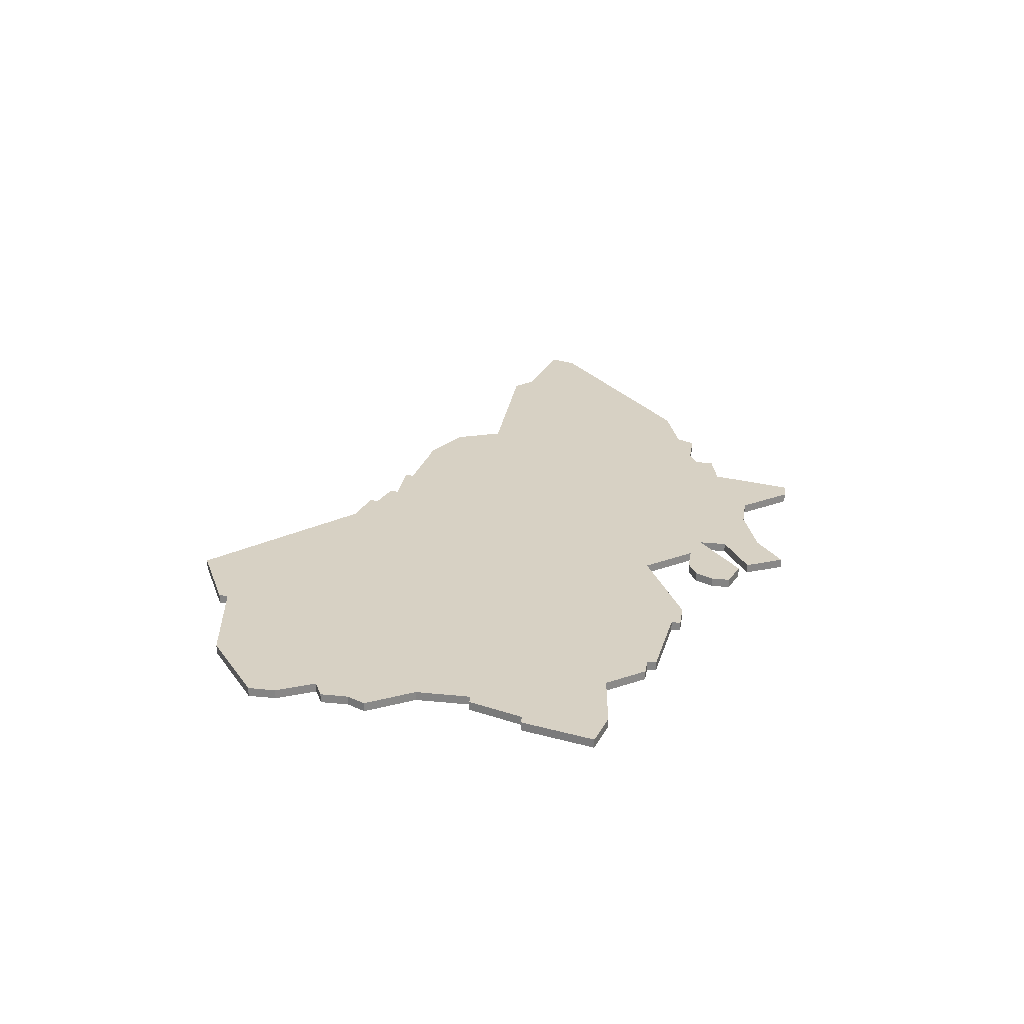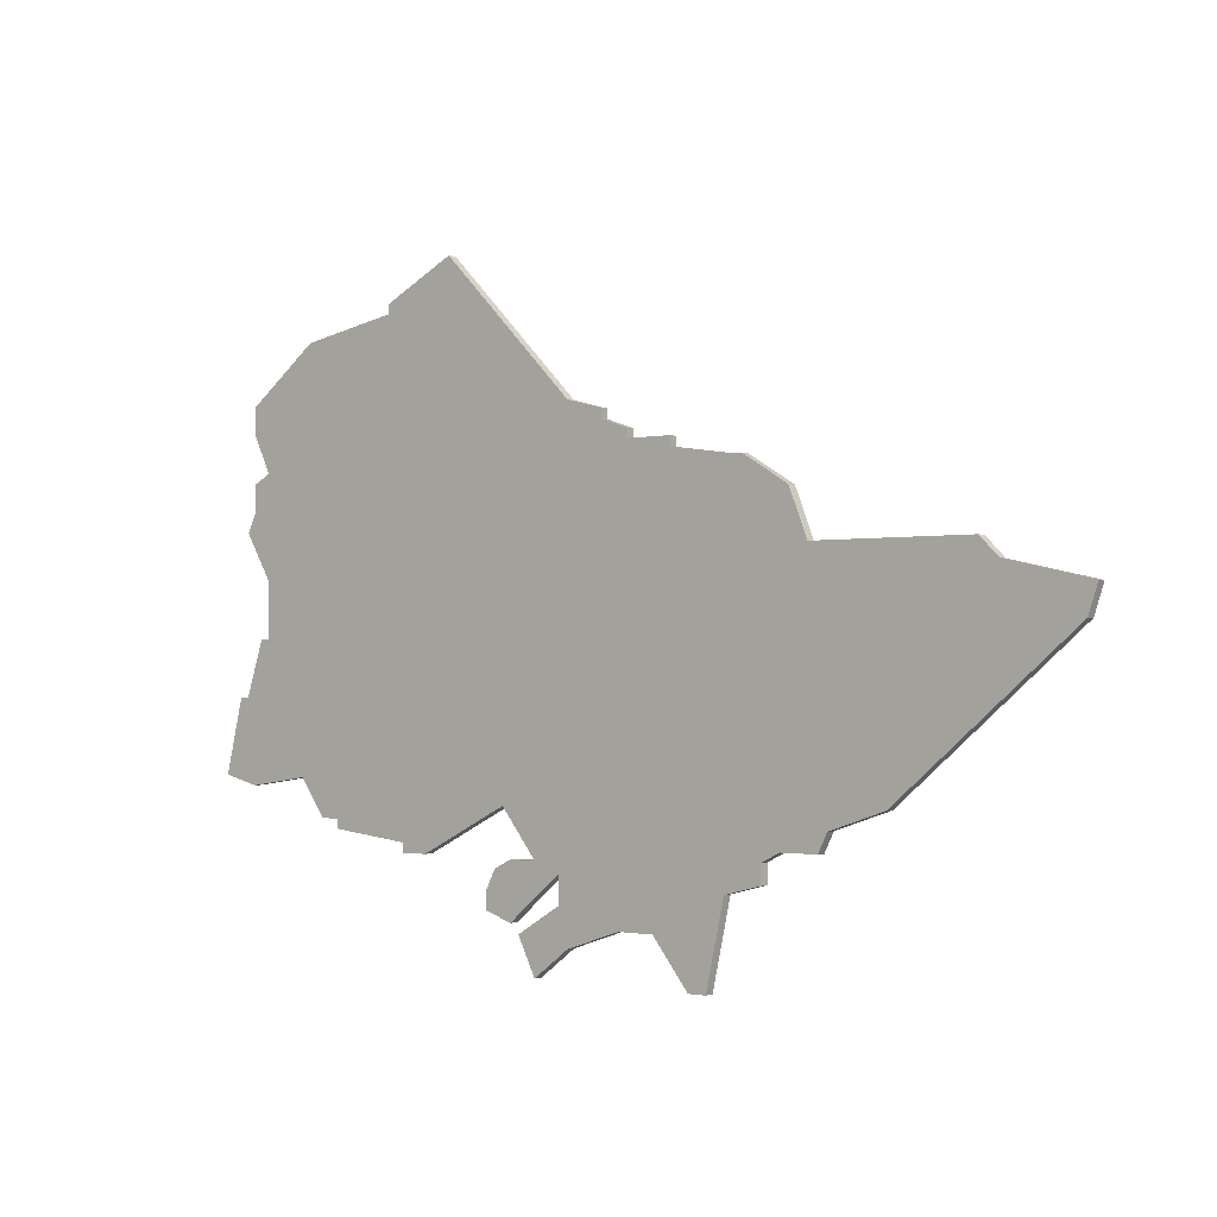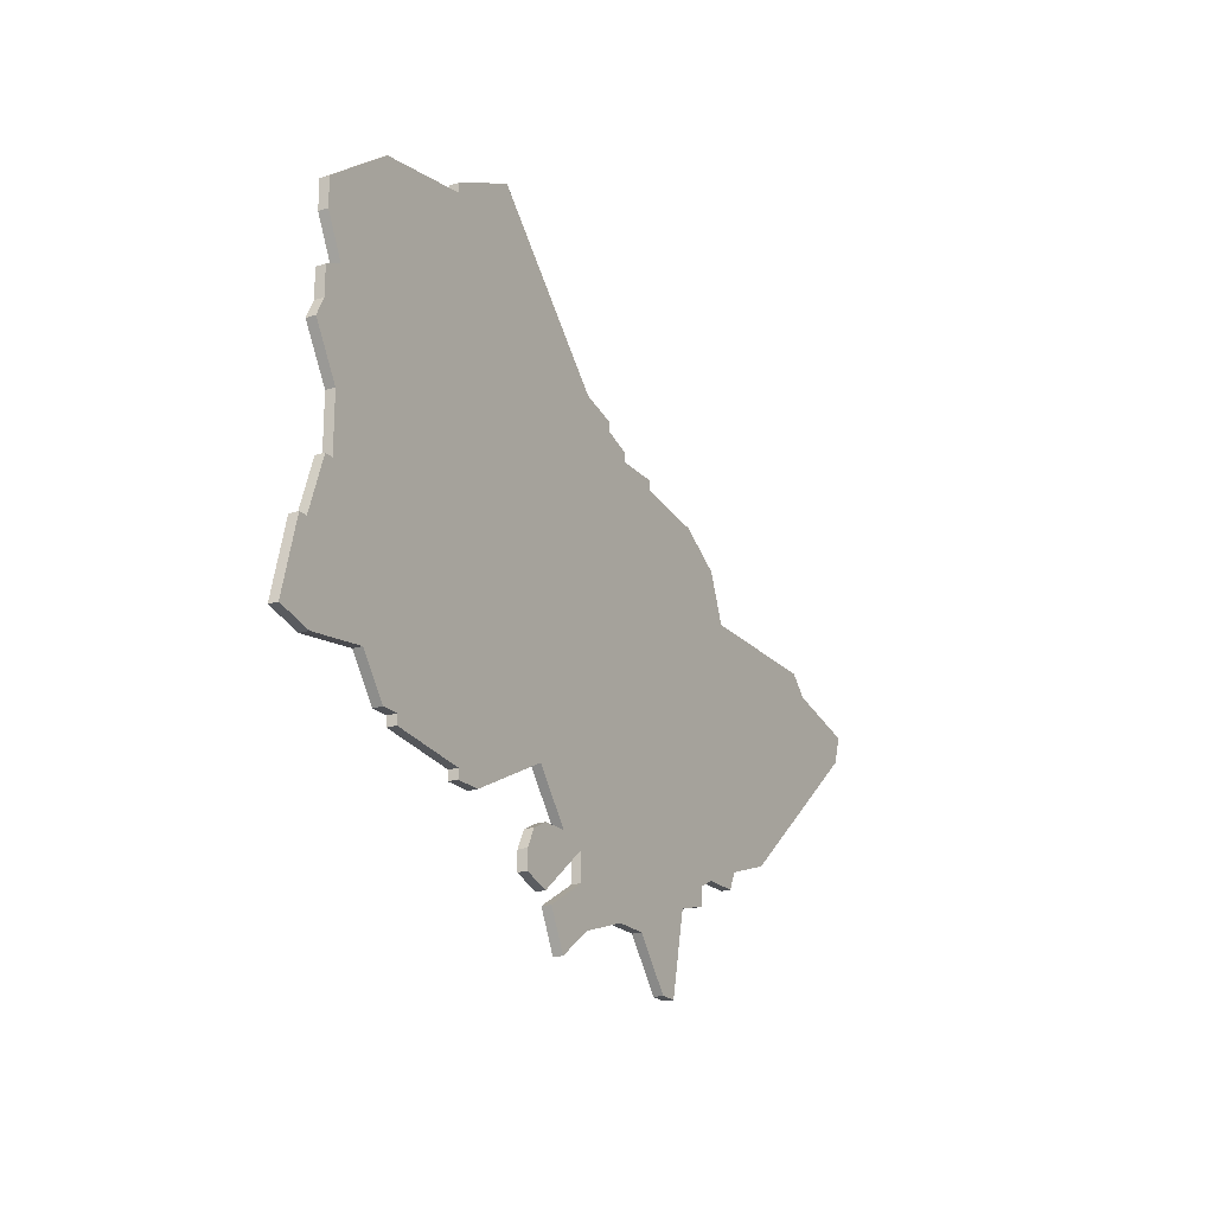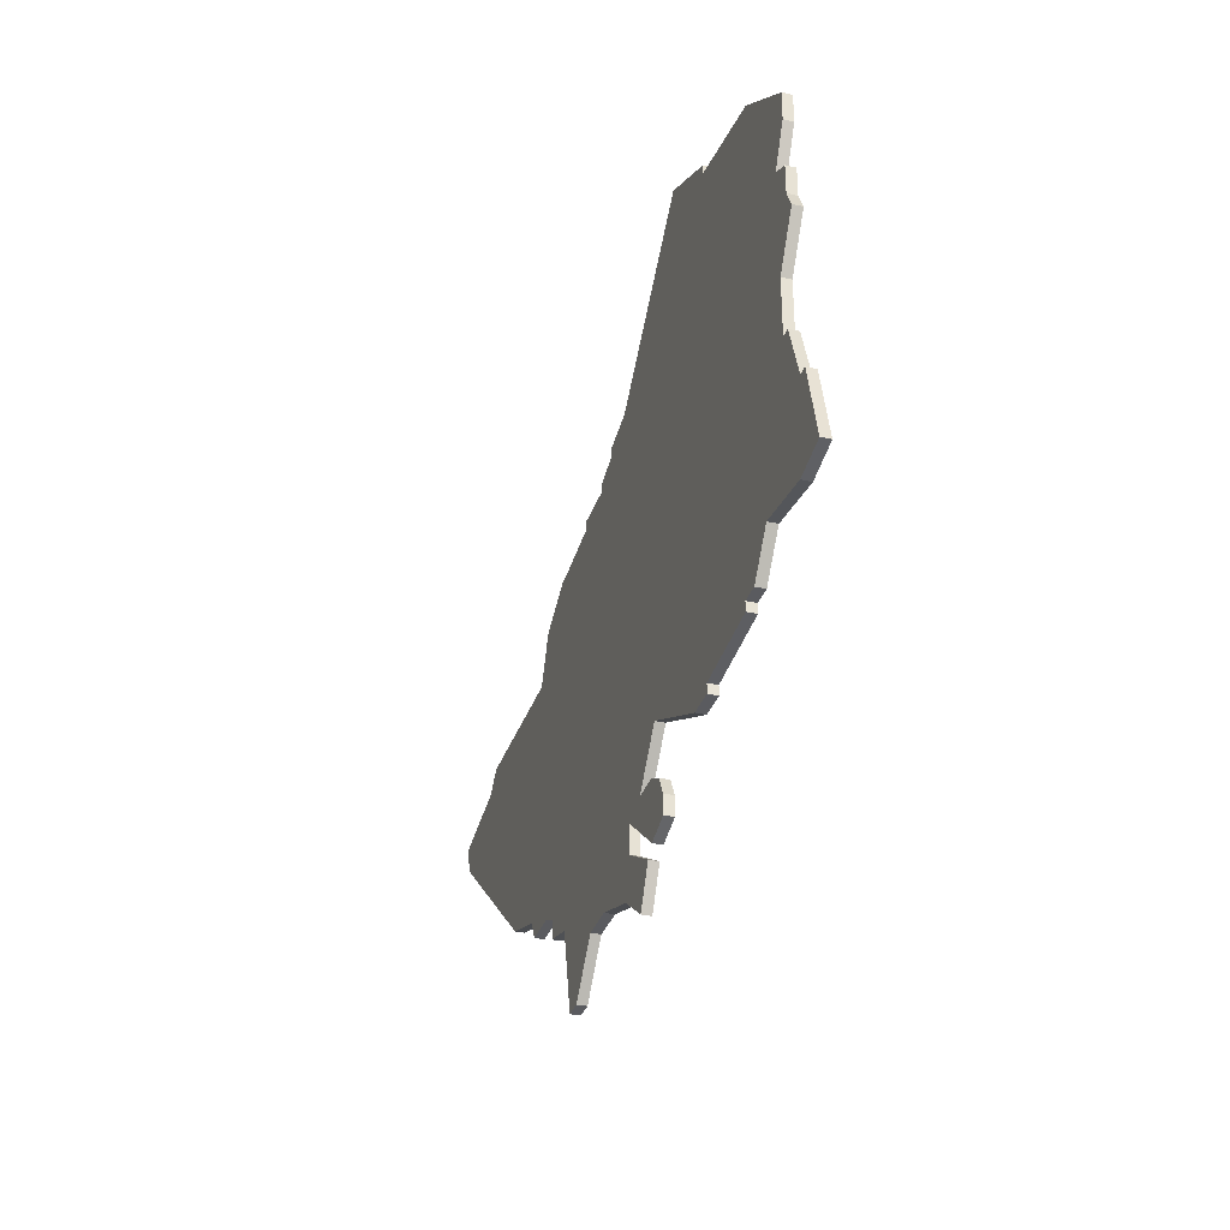
<metadata>
{"format":"obj","ext":"obj","renderer":"f3d","projection":"perspective","resolution":1024,"background":"white","views":[{"elev":27.1,"azim":-81.1,"up":"+Z"},{"elev":-1.4,"azim":39.0,"up":"+Y"},{"elev":-20.9,"azim":-60.8,"up":"+Y"},{"elev":-33.4,"azim":-107.5,"up":"+Y"}]}
</metadata>
<code>
v 1267 -156 0
v 1259 -160 0
v 1259 -161 0
v 1248 -163 0
v 1240 -169 0
v 1240 -172 0
v 1242 -176 0
v 1240 -177 0
v 1240 -180 0
v 1239 -182 0
v 1242 -187 0
v 1242 -193 0
v 1241 -193 0
v 1239 -199 0
v 1238 -199 0
v 1236 -207 0
v 1240 -208 0
v 1247 -207 0
v 1250 -211 0
v 1252 -211 0
v 1252 -212 0
v 1261 -213 0
v 1261 -214 0
v 1264 -214 0
v 1274 -209 0
v 1278 -214 0
v 1275 -214 0
v 1273 -215 0
v 1272 -217 0
v 1272 -219 0
v 1275 -220 0
v 1281 -215 0
v 1281 -218 0
v 1276 -221 0
v 1278 -225 0
v 1282 -222 0
v 1288 -220 0
v 1292 -220 0
v 1296 -225 0
v 1298 -225 0
v 1300 -216 0
v 1304 -215 0
v 1304 -213 0
v 1306 -212 0
v 1310 -212 0
v 1311 -210 0
v 1317 -208 0
v 1336 -192 0
v 1337 -189 0
v 1328 -187 0
v 1326 -185 0
v 1309 -185 0
v 1307 -180 0
v 1302 -177 0
v 1301 -177 0
v 1294 -176 0
v 1294 -175 0
v 1289 -175 0
v 1289 -174 0
v 1286 -173 0
v 1286 -172 0
v 1282 -171 0
v 1267 -156 1
v 1259 -160 1
v 1259 -161 1
v 1248 -163 1
v 1240 -169 1
v 1240 -172 1
v 1242 -176 1
v 1240 -177 1
v 1240 -180 1
v 1239 -182 1
v 1242 -187 1
v 1242 -193 1
v 1241 -193 1
v 1239 -199 1
v 1238 -199 1
v 1236 -207 1
v 1240 -208 1
v 1247 -207 1
v 1250 -211 1
v 1252 -211 1
v 1252 -212 1
v 1261 -213 1
v 1261 -214 1
v 1264 -214 1
v 1274 -209 1
v 1278 -214 1
v 1275 -214 1
v 1273 -215 1
v 1272 -217 1
v 1272 -219 1
v 1275 -220 1
v 1281 -215 1
v 1281 -218 1
v 1276 -221 1
v 1278 -225 1
v 1282 -222 1
v 1288 -220 1
v 1292 -220 1
v 1296 -225 1
v 1298 -225 1
v 1300 -216 1
v 1304 -215 1
v 1304 -213 1
v 1306 -212 1
v 1310 -212 1
v 1311 -210 1
v 1317 -208 1
v 1336 -192 1
v 1337 -189 1
v 1328 -187 1
v 1326 -185 1
v 1309 -185 1
v 1307 -180 1
v 1302 -177 1
v 1301 -177 1
v 1294 -176 1
v 1294 -175 1
v 1289 -175 1
v 1289 -174 1
v 1286 -173 1
v 1286 -172 1
v 1282 -171 1
f 2 1 62
f 5 4 3
f 7 6 5
f 9 8 7
f 11 10 9
f 14 13 12
f 16 15 14
f 18 17 16
f 20 19 18
f 22 21 20
f 24 23 22
f 28 27 26
f 30 29 28
f 32 31 30
f 35 34 33
f 40 39 38
f 43 42 41
f 46 45 44
f 48 47 46
f 50 49 48
f 52 51 50
f 54 53 52
f 58 57 56
f 60 59 58
f 62 61 60
f 3 2 62
f 7 5 3
f 11 9 7
f 16 14 12
f 22 20 18
f 25 24 22
f 30 28 26
f 36 35 33
f 41 40 38
f 48 46 44
f 52 50 48
f 55 54 52
f 62 60 58
f 7 3 62
f 18 16 12
f 25 22 18
f 32 30 26
f 36 33 32
f 41 38 37
f 48 44 43
f 56 55 52
f 7 62 58
f 18 12 11
f 32 26 25
f 37 36 32
f 43 41 37
f 52 48 43
f 58 56 52
f 11 7 58
f 25 18 11
f 37 32 25
f 52 43 37
f 11 58 52
f 52 37 25
f 25 11 52
f 124 63 64
f 65 66 67
f 67 68 69
f 69 70 71
f 71 72 73
f 74 75 76
f 76 77 78
f 78 79 80
f 80 81 82
f 82 83 84
f 84 85 86
f 88 89 90
f 90 91 92
f 92 93 94
f 95 96 97
f 100 101 102
f 103 104 105
f 106 107 108
f 108 109 110
f 110 111 112
f 112 113 114
f 114 115 116
f 118 119 120
f 120 121 122
f 122 123 124
f 124 64 65
f 65 67 69
f 69 71 73
f 74 76 78
f 80 82 84
f 84 86 87
f 88 90 92
f 95 97 98
f 100 102 103
f 106 108 110
f 110 112 114
f 114 116 117
f 120 122 124
f 124 65 69
f 74 78 80
f 80 84 87
f 88 92 94
f 94 95 98
f 99 100 103
f 105 106 110
f 114 117 118
f 120 124 69
f 73 74 80
f 87 88 94
f 94 98 99
f 99 103 105
f 105 110 114
f 114 118 120
f 120 69 73
f 73 80 87
f 87 94 99
f 99 105 114
f 114 120 73
f 87 99 114
f 114 73 87
f 64 63 2
f 2 63 1
f 65 64 3
f 3 64 2
f 66 65 4
f 4 65 3
f 67 66 5
f 5 66 4
f 68 67 6
f 6 67 5
f 69 68 7
f 7 68 6
f 70 69 8
f 8 69 7
f 71 70 9
f 9 70 8
f 72 71 10
f 10 71 9
f 73 72 11
f 11 72 10
f 74 73 12
f 12 73 11
f 75 74 13
f 13 74 12
f 76 75 14
f 14 75 13
f 77 76 15
f 15 76 14
f 78 77 16
f 16 77 15
f 79 78 17
f 17 78 16
f 80 79 18
f 18 79 17
f 81 80 19
f 19 80 18
f 82 81 20
f 20 81 19
f 83 82 21
f 21 82 20
f 84 83 22
f 22 83 21
f 85 84 23
f 23 84 22
f 86 85 24
f 24 85 23
f 87 86 25
f 25 86 24
f 88 87 26
f 26 87 25
f 89 88 27
f 27 88 26
f 90 89 28
f 28 89 27
f 91 90 29
f 29 90 28
f 92 91 30
f 30 91 29
f 93 92 31
f 31 92 30
f 94 93 32
f 32 93 31
f 95 94 33
f 33 94 32
f 96 95 34
f 34 95 33
f 97 96 35
f 35 96 34
f 98 97 36
f 36 97 35
f 99 98 37
f 37 98 36
f 100 99 38
f 38 99 37
f 101 100 39
f 39 100 38
f 102 101 40
f 40 101 39
f 103 102 41
f 41 102 40
f 104 103 42
f 42 103 41
f 105 104 43
f 43 104 42
f 106 105 44
f 44 105 43
f 107 106 45
f 45 106 44
f 108 107 46
f 46 107 45
f 109 108 47
f 47 108 46
f 110 109 48
f 48 109 47
f 111 110 49
f 49 110 48
f 112 111 50
f 50 111 49
f 113 112 51
f 51 112 50
f 114 113 52
f 52 113 51
f 115 114 53
f 53 114 52
f 116 115 54
f 54 115 53
f 117 116 55
f 55 116 54
f 118 117 56
f 56 117 55
f 119 118 57
f 57 118 56
f 120 119 58
f 58 119 57
f 121 120 59
f 59 120 58
f 122 121 60
f 60 121 59
f 123 122 61
f 61 122 60
f 63 124 1
f 1 124 62
f 124 123 62
f 62 123 61

</code>
